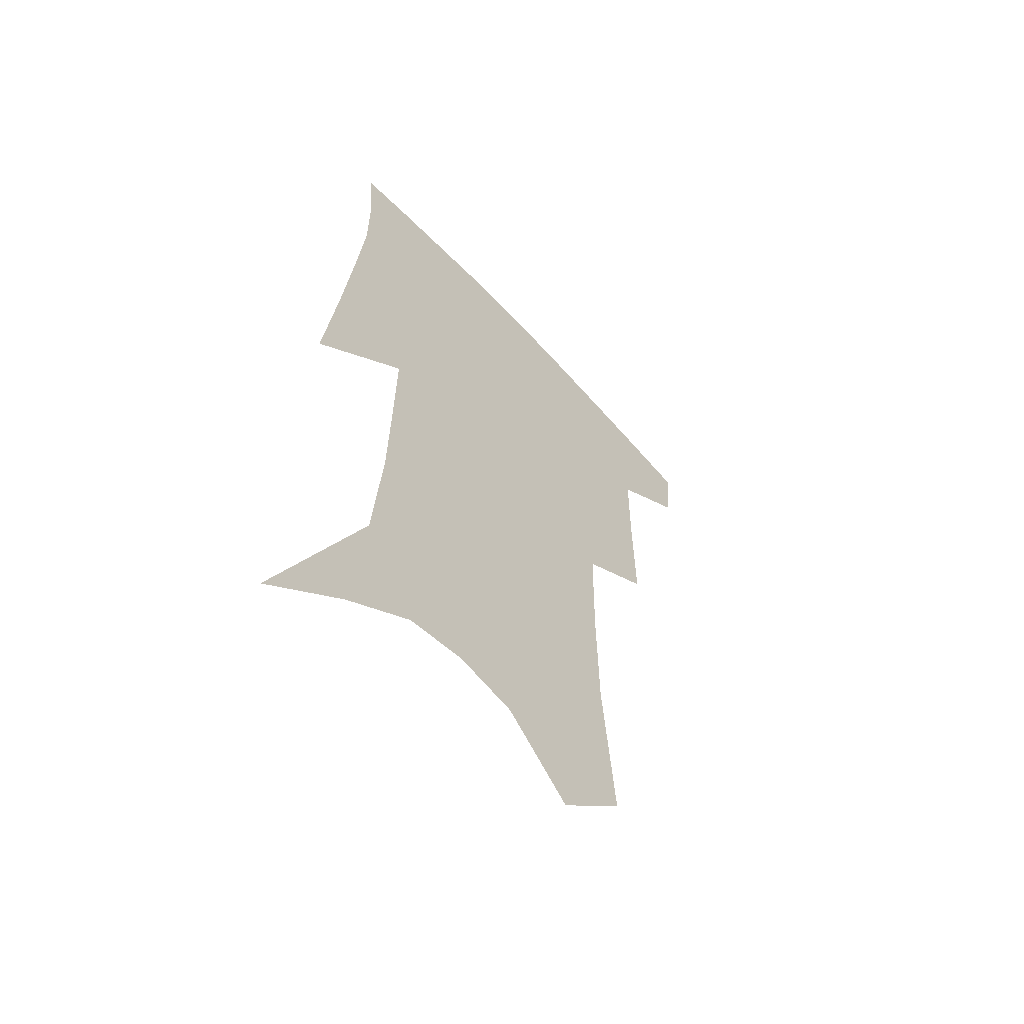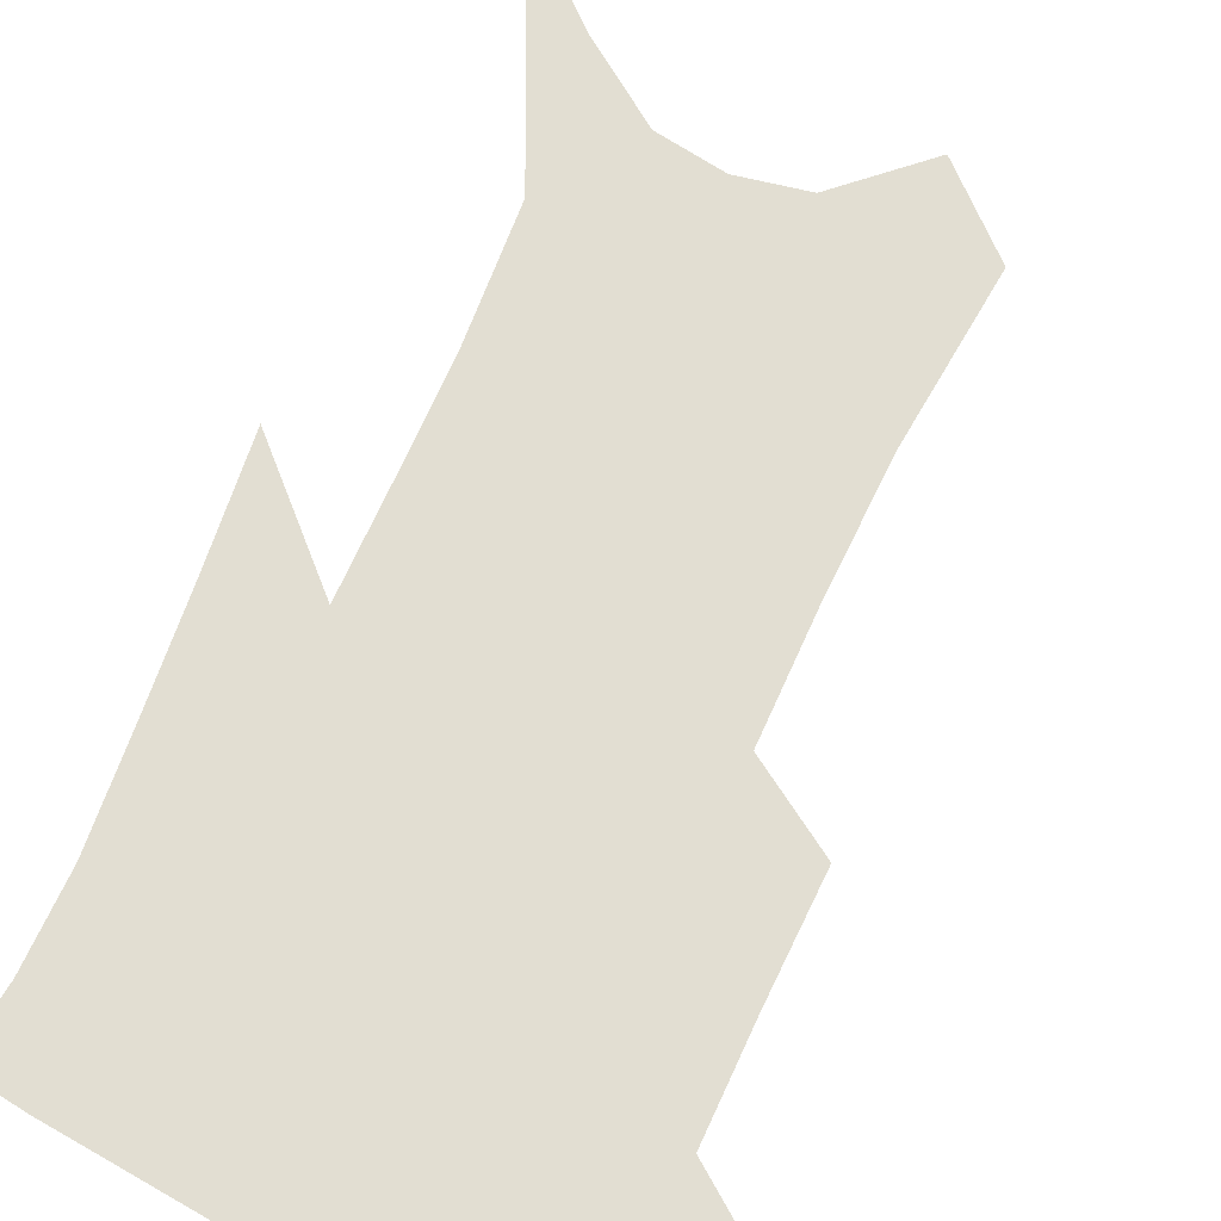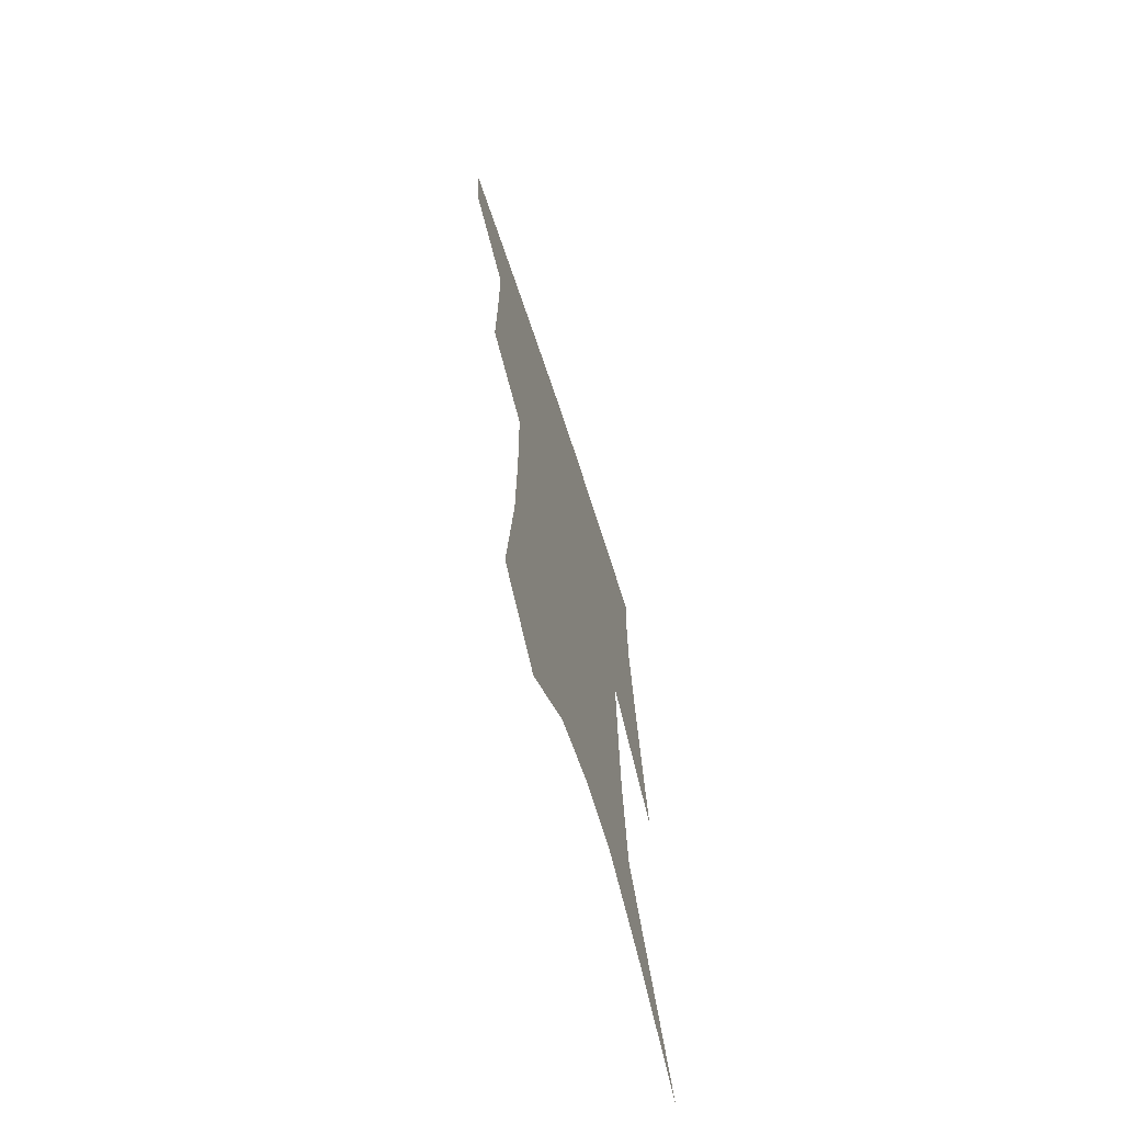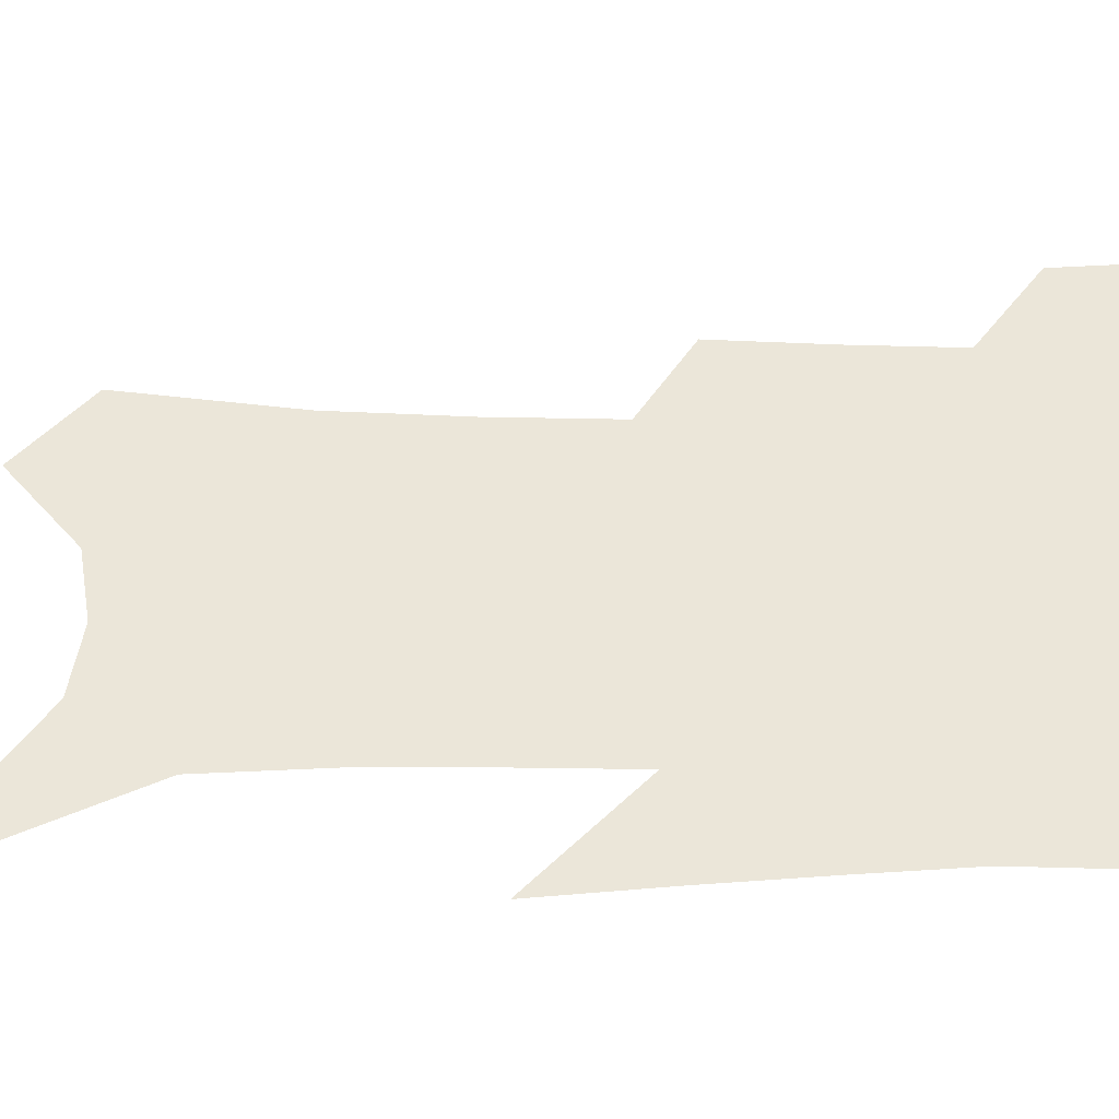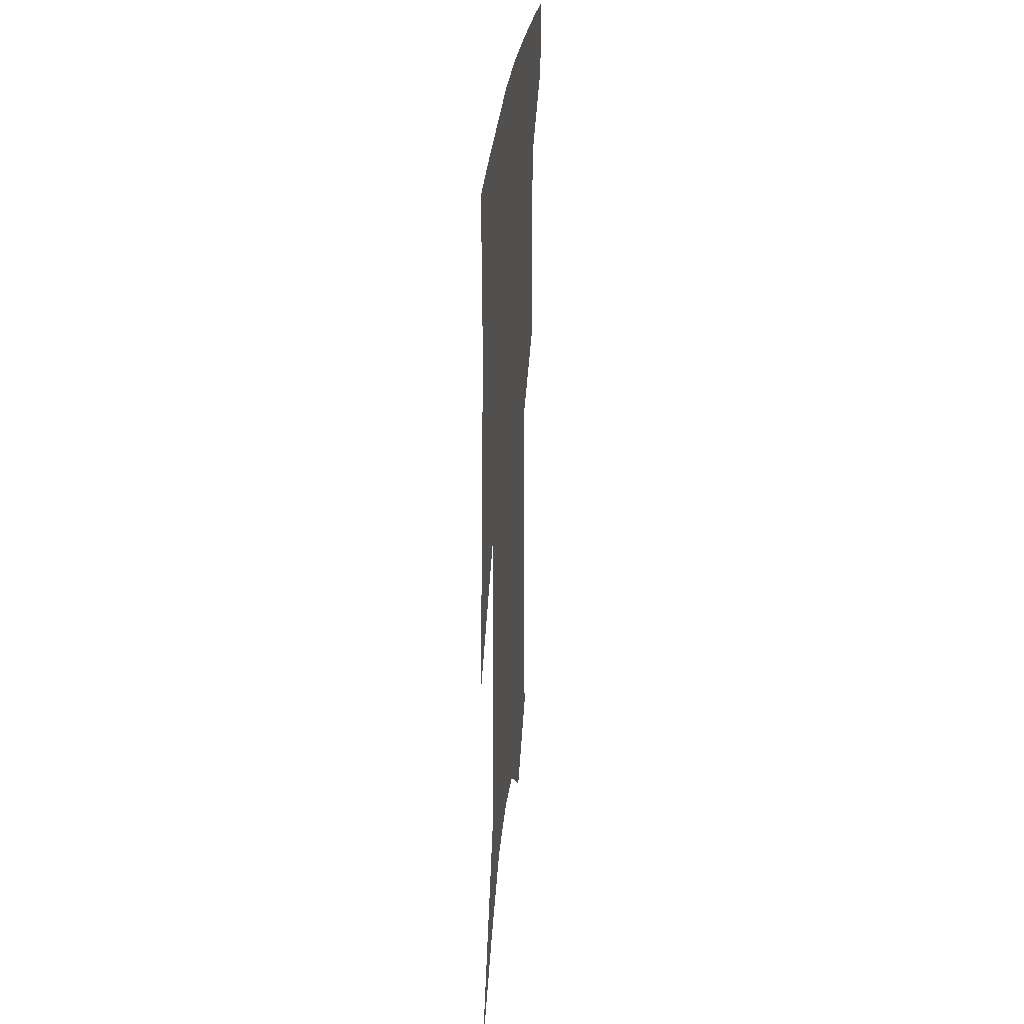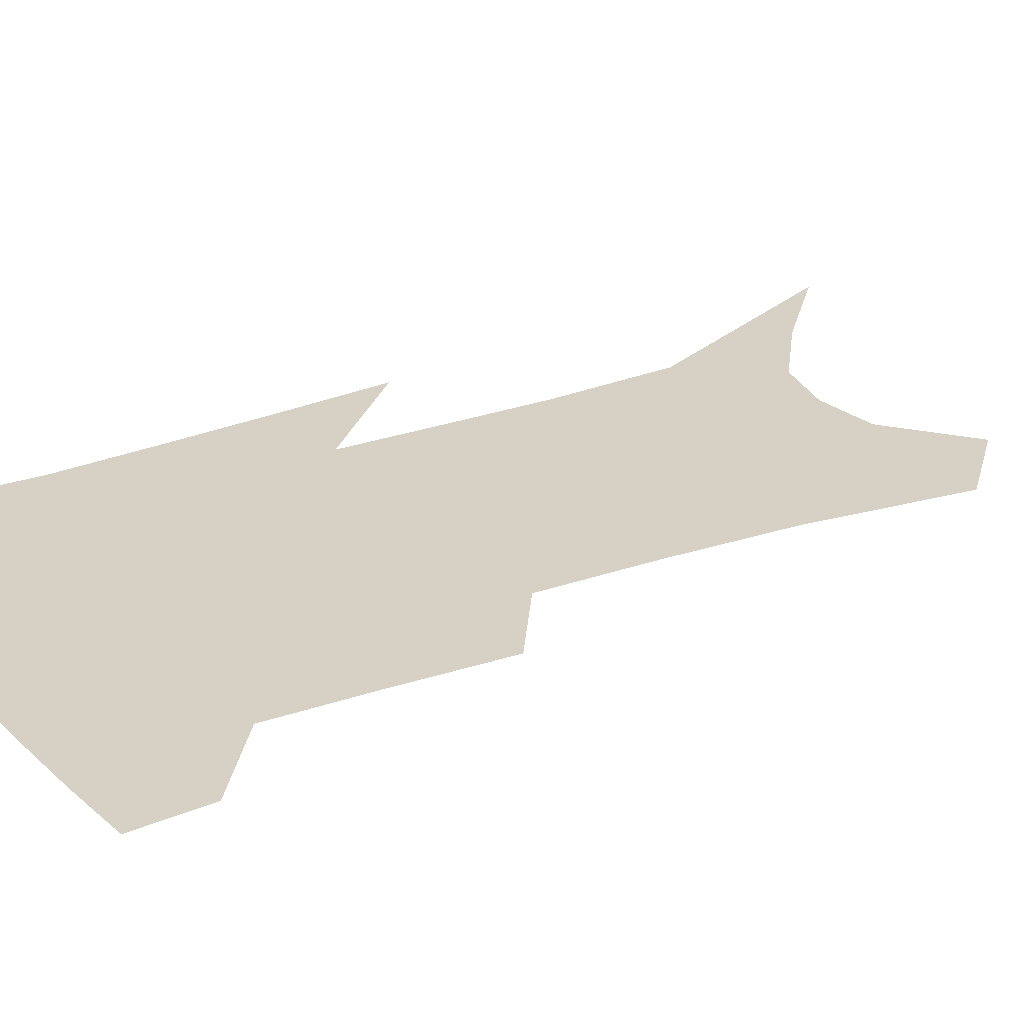
<metadata>
{"format":"obj","ext":"obj","renderer":"f3d","projection":"perspective","resolution":1024,"background":"white","views":[{"elev":-59.7,"azim":132.6,"up":"+Y"},{"elev":67.9,"azim":-155.0,"up":"+Z"},{"elev":-69.3,"azim":-72.0,"up":"+Y"},{"elev":57.2,"azim":92.0,"up":"+Z"},{"elev":32.4,"azim":96.0,"up":"+Y"},{"elev":26.7,"azim":-118.0,"up":"+Z"}]}
</metadata>
<code>
v 480.1 381.4 0
v 477.7 406.3 0
v 507.3 288.7 0
v 507.8 327.2 0
v 507.6 361.4 0
v 505 386.6 0
v 501.4 410.2 0
v 529.2 132.7 0
v 534 188.6 0
v 534.6 231.5 0
v 534 271.8 0
v 532.3 306.6 0
v 532.1 339.9 0
v 530.6 366.4 0
v 528 389.9 0
v 525.1 413.4 0
v 554.2 109.8 0
v 558 170.5 0
v 557 208.2 0
v 557.2 251.4 0
v 555.3 283.5 0
v 555 318.3 0
v 554.5 346.4 0
v 553.8 370.8 0
v 551.5 392.9 0
v 548.8 416.3 0
v 578.9 133.3 0
v 579 181.7 0
v 578 220.3 0
v 576.9 255.6 0
v 575.6 287.8 0
v 575.5 322 0
v 575.4 348.6 0
v 575.5 373 0
v 574.8 394.8 0
v 572.3 418.4 0
v 600.6 137.6 0
v 599.1 182.9 0
v 597.7 221 0
v 596.7 260 0
v 595.9 294.6 0
v 595.6 323.9 0
v 595.9 350.4 0
v 596.6 374.2 0
v 597.1 395.4 0
v 595.7 418.8 0
v 622.7 134.2 0
v 620.6 173.9 0
v 617.2 222.3 0
v 616.6 255.9 0
v 616.8 287.2 0
v 616 319.1 0
v 615.5 350.6 0
v 617.1 372.9 0
v 618.6 395.2 0
v 620.2 416.8 0
v 648.5 115.9 0
v 642.8 164.6 0
v 639.1 209.3 0
v 638.2 244.2 0
v 637.4 280.5 0
v 636.6 314 0
v 636.4 343.7 0
v 638 369 0
v 639.6 393.8 0
v 642.2 415 0
v 678.3 89.79 0
v 673.4 246.1 0
v 668.3 287.4 0
v 664.2 324.5 0
v 660.7 360.1 0
v 660.4 389.6 0
v 662.7 412.5 0
v 691 451 0
f 5 6 1
f 1 6 2
f 6 7 2
f 11 12 3
f 3 12 4
f 12 13 4
f 4 13 5
f 13 14 5
f 5 14 6
f 14 15 6
f 6 15 7
f 15 16 7
f 17 18 8
f 8 18 9
f 18 19 9
f 9 19 10
f 19 20 10
f 10 20 11
f 20 21 11
f 11 21 12
f 21 22 12
f 12 22 13
f 22 23 13
f 13 23 14
f 23 24 14
f 14 24 15
f 24 25 15
f 15 25 16
f 25 26 16
f 17 27 18
f 27 28 18
f 18 28 19
f 28 29 19
f 19 29 20
f 29 30 20
f 20 30 21
f 30 31 21
f 21 31 22
f 31 32 22
f 22 32 23
f 32 33 23
f 23 33 24
f 33 34 24
f 24 34 25
f 34 35 25
f 25 35 26
f 35 36 26
f 27 37 28
f 37 38 28
f 28 38 29
f 38 39 29
f 29 39 30
f 39 40 30
f 30 40 31
f 40 41 31
f 31 41 32
f 41 42 32
f 32 42 33
f 42 43 33
f 33 43 34
f 43 44 34
f 34 44 35
f 44 45 35
f 35 45 36
f 45 46 36
f 37 47 38
f 47 48 38
f 38 48 39
f 48 49 39
f 39 49 40
f 49 50 40
f 40 50 41
f 50 51 41
f 41 51 42
f 51 52 42
f 42 52 43
f 52 53 43
f 43 53 44
f 53 54 44
f 44 54 45
f 54 55 45
f 45 55 46
f 55 56 46
f 47 57 48
f 57 58 48
f 48 58 49
f 58 59 49
f 49 59 50
f 59 60 50
f 50 60 51
f 60 61 51
f 51 61 52
f 61 62 52
f 52 62 53
f 62 63 53
f 53 63 54
f 63 64 54
f 54 64 55
f 64 65 55
f 55 65 56
f 65 66 56
f 57 67 58
f 61 68 62
f 68 69 62
f 62 69 63
f 69 70 63
f 63 70 64
f 70 71 64
f 64 71 65
f 71 72 65
f 65 72 66
f 72 73 66

</code>
